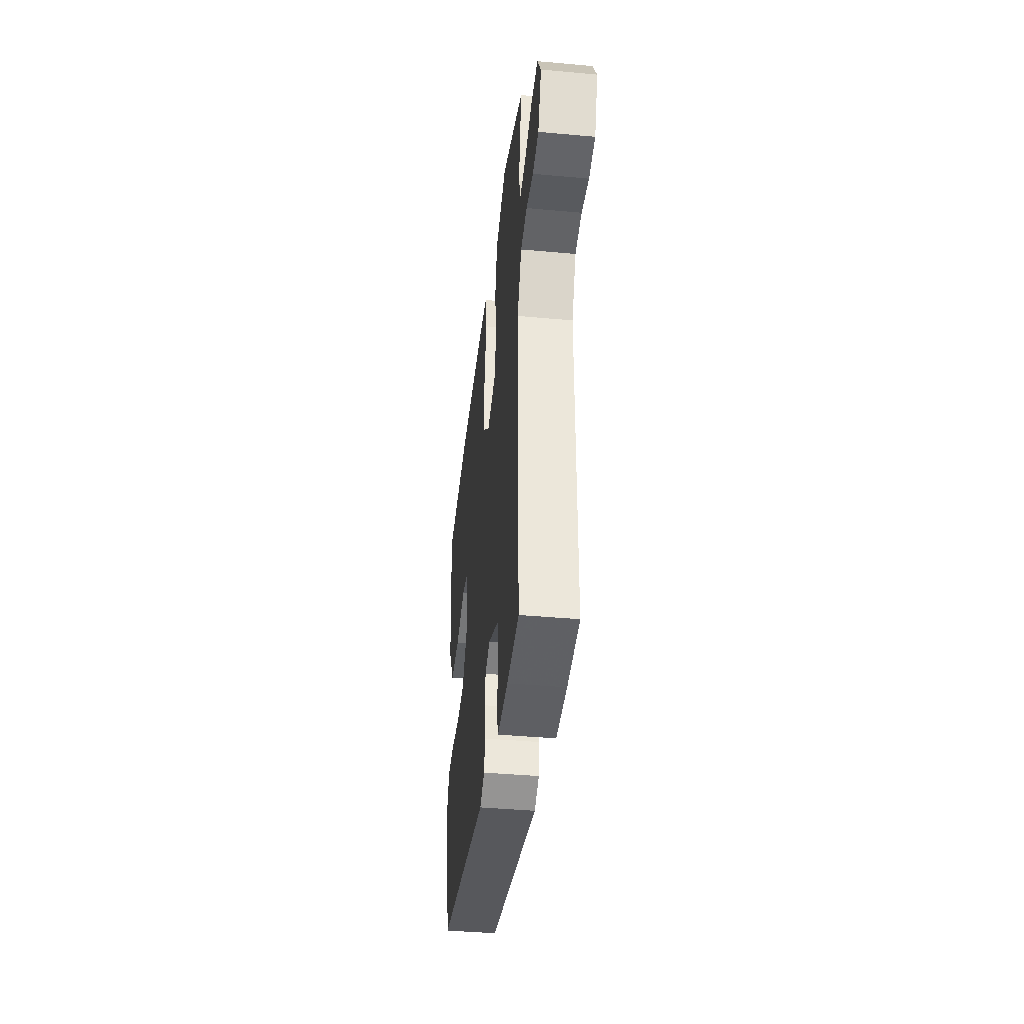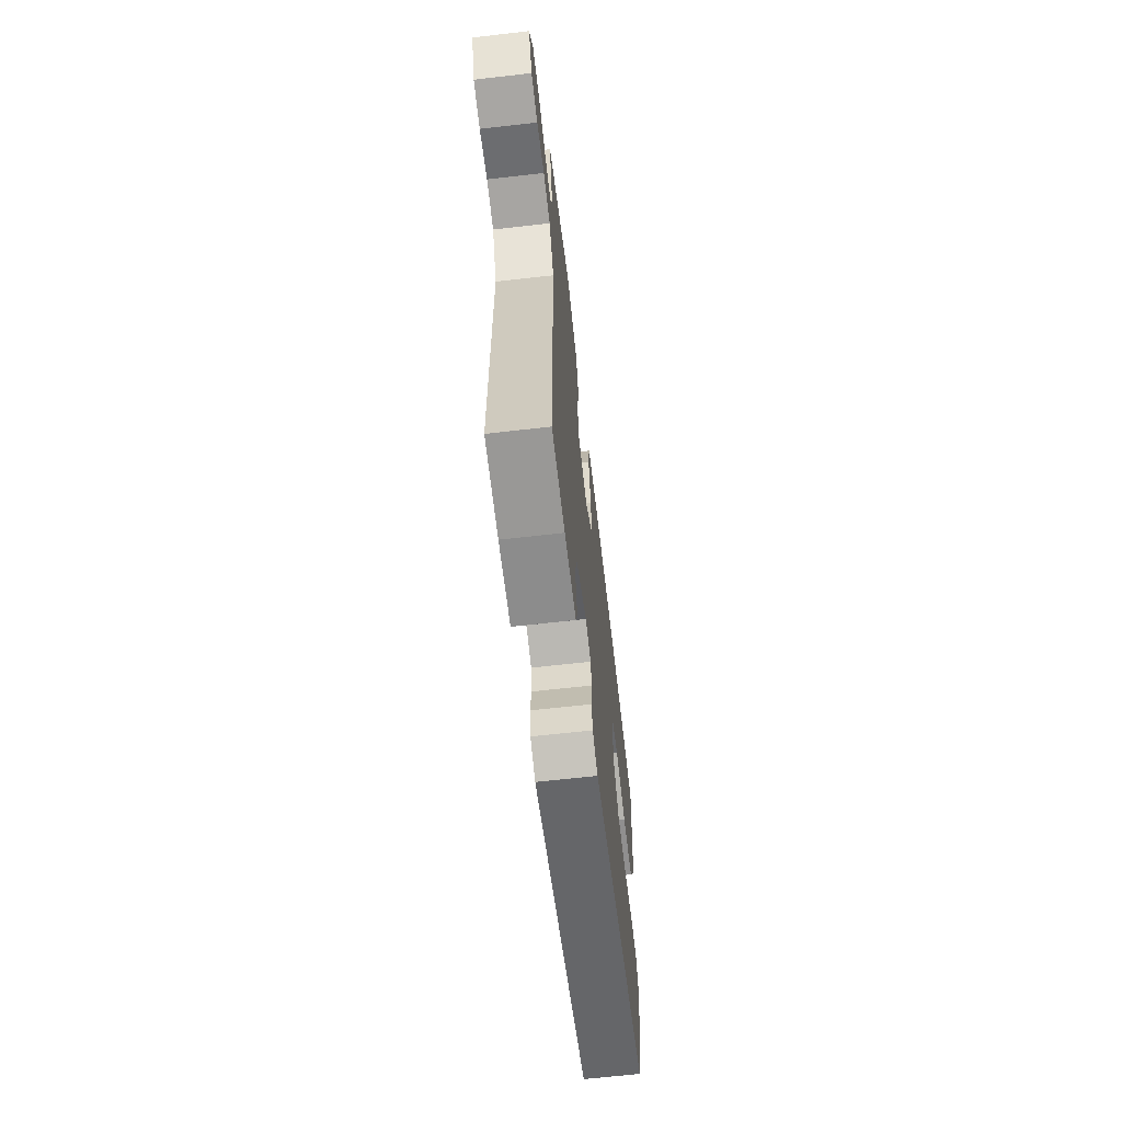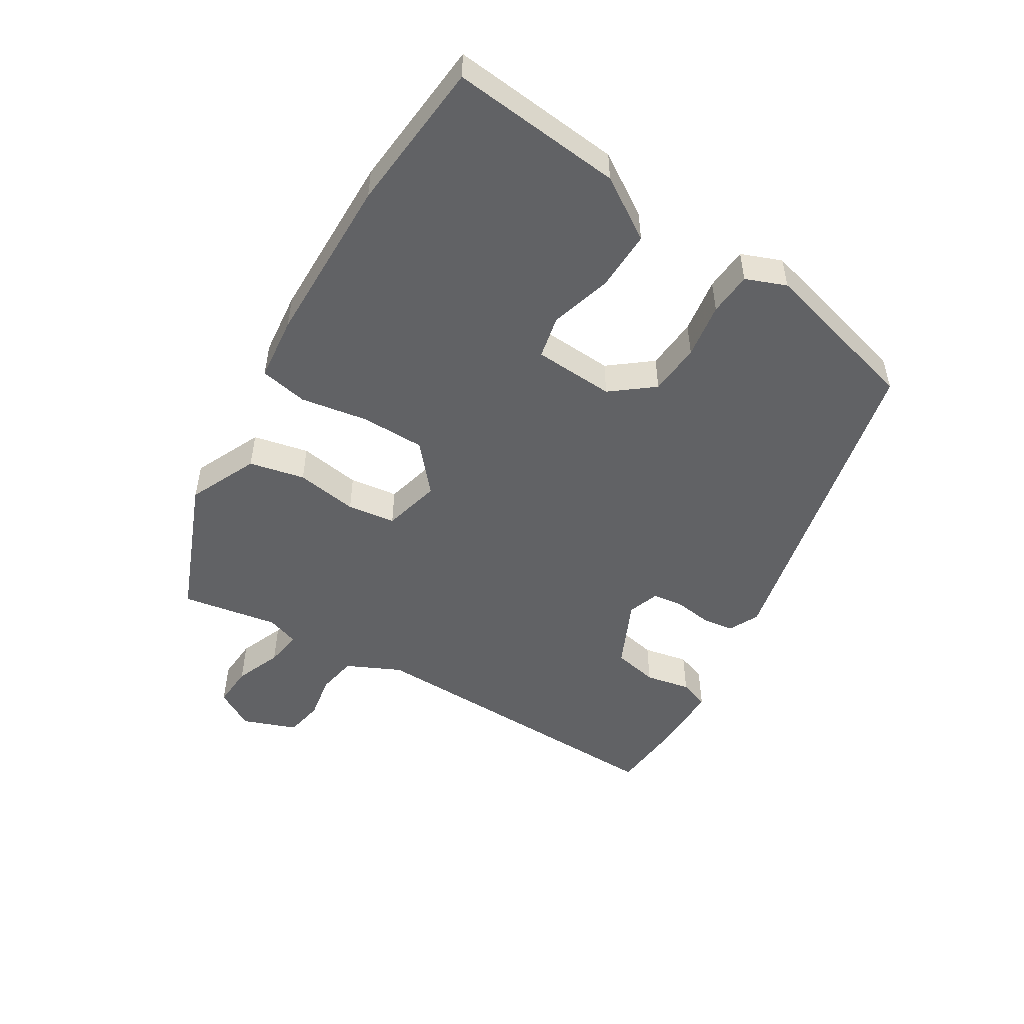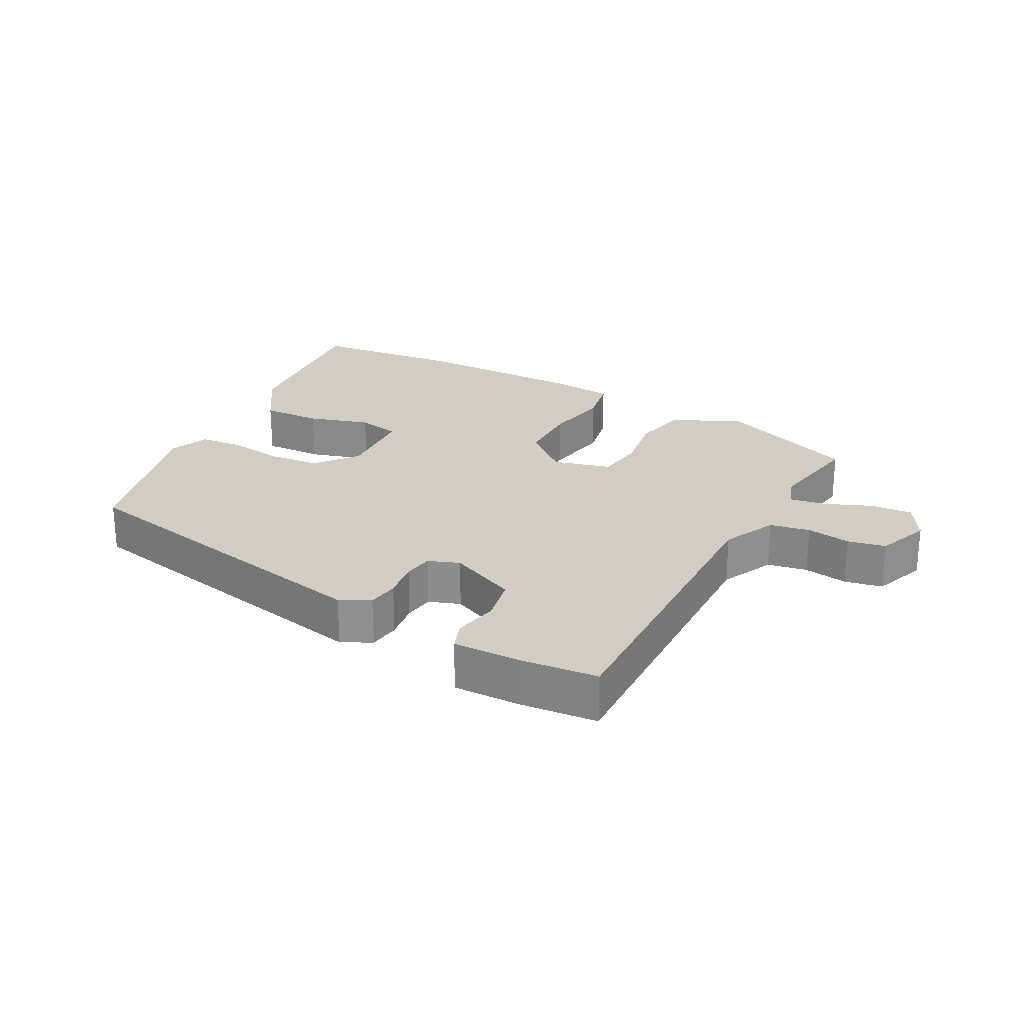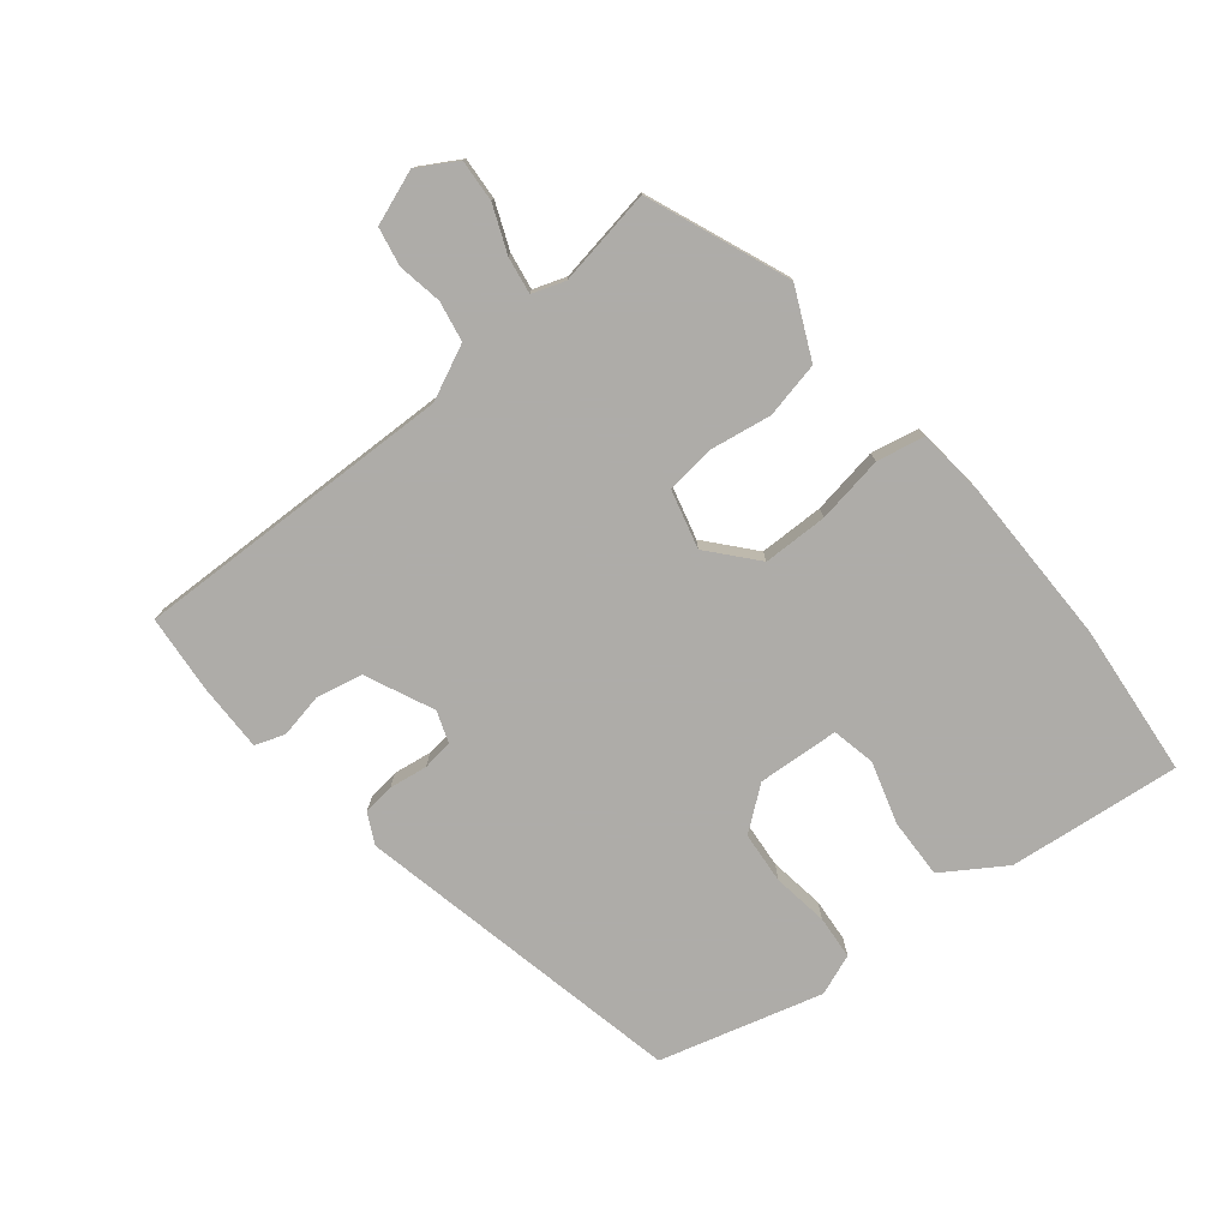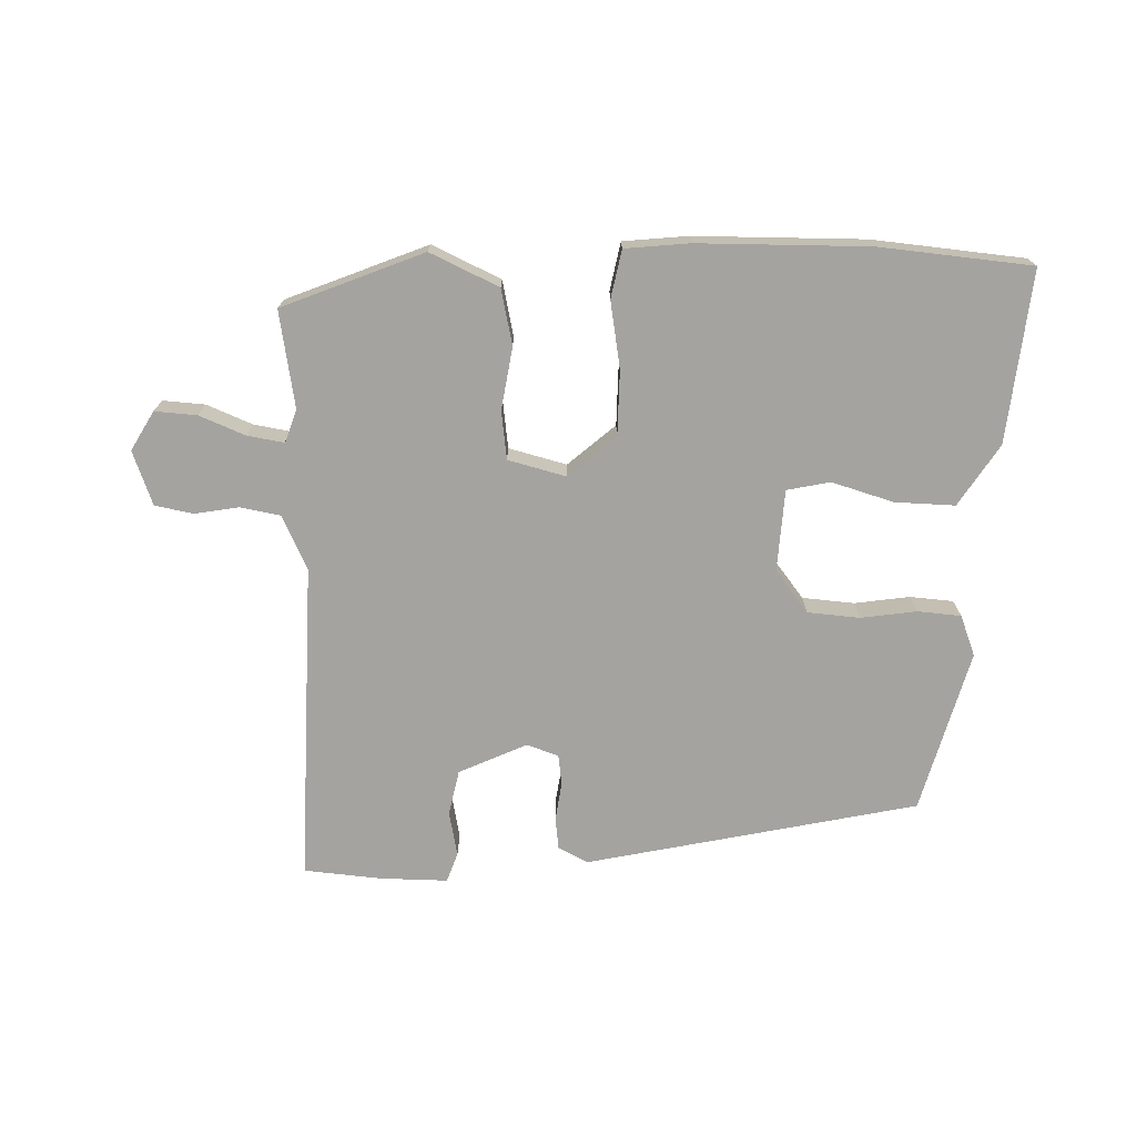
<metadata>
{"format":"obj","ext":"obj","renderer":"f3d","projection":"perspective","resolution":1024,"background":"white","views":[{"elev":-41.5,"azim":-96.3,"up":"+Z"},{"elev":-64.8,"azim":-83.4,"up":"+Z"},{"elev":-50.6,"azim":57.7,"up":"+Y"},{"elev":24.4,"azim":-153.1,"up":"+Y"},{"elev":-77.0,"azim":-52.3,"up":"+Y"},{"elev":-72.8,"azim":-2.6,"up":"+Y"}]}
</metadata>
<code>
v -0.456 0.07 -0.488
v -0.455 0.07 -0.001
v -0.495 0.07 0.08
v -0.556 0.07 0.09
v -0.623 0.07 0.077
v -0.681 0.07 0.087
v -0.713 0.07 0.168
v -0.68 0.07 0.228
v -0.616 0.07 0.225
v -0.546 0.07 0.198
v -0.49 0.07 0.19
v -0.474 0.07 0.24
v -0.502 0.07 0.386
v -0.291 0.07 0.476
v -0.186 0.07 0.43
v -0.166 0.07 0.346
v -0.179 0.07 0.252
v -0.168 0.07 0.179
v -0.08 0.07 0.158
v -0.01 0.07 0.221
v -0.011 0.07 0.319
v -0.03 0.07 0.42
v -0.017 0.07 0.493
v 0.081 0.07 0.505
v 0.339 0.07 0.512
v 0.57 0.07 0.495
v 0.548 0.07 0.234
v 0.49 0.07 0.14
v 0.399 0.07 0.141
v 0.305 0.07 0.167
v 0.24 0.07 0.152
v 0.235 0.07 0.029
v 0.286 0.07 -0.034
v 0.365 0.07 -0.039
v 0.449 0.07 -0.025
v 0.515 0.07 -0.029
v 0.54 0.07 -0.09
v 0.478 0.07 -0.337
v -0.02 0.07 -0.454
v -0.066 0.07 -0.432
v -0.073 0.07 -0.384
v -0.066 0.07 -0.326
v -0.073 0.07 -0.28
v -0.121 0.07 -0.264
v -0.223 0.07 -0.313
v -0.236 0.07 -0.382
v -0.221 0.07 -0.45
v -0.236 0.07 -0.495
v -0.339 0.07 -0.496
v -0.456 0 -0.488
v -0.455 0 -0.001
v -0.495 0 0.08
v -0.556 0 0.09
v -0.623 0 0.077
v -0.681 0 0.087
v -0.713 0 0.168
v -0.68 0 0.228
v -0.616 0 0.225
v -0.546 0 0.198
v -0.49 0 0.19
v -0.474 0 0.24
v -0.502 0 0.386
v -0.291 0 0.476
v -0.186 0 0.43
v -0.166 0 0.346
v -0.179 0 0.252
v -0.168 0 0.179
v -0.08 0 0.158
v -0.01 0 0.221
v -0.011 0 0.319
v -0.03 0 0.42
v -0.017 0 0.493
v 0.081 0 0.505
v 0.339 0 0.512
v 0.57 0 0.495
v 0.548 0 0.234
v 0.49 0 0.14
v 0.399 0 0.141
v 0.305 0 0.167
v 0.24 0 0.152
v 0.235 0 0.029
v 0.286 0 -0.034
v 0.365 0 -0.039
v 0.449 0 -0.025
v 0.515 0 -0.029
v 0.54 0 -0.09
v 0.478 0 -0.337
v -0.02 0 -0.454
v -0.066 0 -0.432
v -0.073 0 -0.384
v -0.066 0 -0.326
v -0.073 0 -0.28
v -0.121 0 -0.264
v -0.223 0 -0.313
v -0.236 0 -0.382
v -0.221 0 -0.45
v -0.236 0 -0.495
v -0.339 0 -0.496
f 49 1 2
f 48 49 2
f 47 48 2
f 46 47 2
f 45 46 2 3
f 44 45 3
f 43 44 3
f 40 41 42
f 39 40 42
f 38 39 42
f 37 38 42
f 36 37 42
f 35 36 42
f 34 35 42
f 33 34 42 43
f 32 33 43 3
f 28 29 30
f 27 28 30
f 26 27 30
f 25 26 30
f 24 25 30
f 23 24 30
f 22 23 30
f 21 22 30
f 20 21 30 31
f 19 20 31 32
f 15 16 17
f 14 15 17
f 13 14 17
f 12 13 17
f 11 12 17 18
f 8 9 10
f 7 8 10
f 6 7 10
f 5 6 10
f 4 5 10
f 4 10 11
f 18 19 32
f 11 18 32
f 4 11 32
f 3 4 32
f 51 50 98
f 51 98 97
f 51 97 96
f 51 96 95
f 52 51 95 94
f 52 94 93
f 52 93 92
f 91 90 89
f 91 89 88
f 91 88 87
f 91 87 86
f 91 86 85
f 91 85 84
f 91 84 83
f 92 91 83 82
f 52 92 82 81
f 79 78 77
f 79 77 76
f 79 76 75
f 79 75 74
f 79 74 73
f 79 73 72
f 79 72 71
f 79 71 70
f 80 79 70 69
f 81 80 69 68
f 66 65 64
f 66 64 63
f 66 63 62
f 66 62 61
f 67 66 61 60
f 59 58 57
f 59 57 56
f 59 56 55
f 59 55 54
f 59 54 53
f 60 59 53
f 81 68 67
f 81 67 60
f 81 60 53
f 81 53 52
f 1 50 51 2
f 2 51 52 3
f 3 52 53 4
f 4 53 54 5
f 5 54 55 6
f 6 55 56 7
f 7 56 57 8
f 8 57 58 9
f 9 58 59 10
f 10 59 60 11
f 11 60 61 12
f 12 61 62 13
f 13 62 63 14
f 14 63 64 15
f 15 64 65 16
f 16 65 66 17
f 17 66 67 18
f 18 67 68 19
f 19 68 69 20
f 20 69 70 21
f 21 70 71 22
f 22 71 72 23
f 23 72 73 24
f 24 73 74 25
f 25 74 75 26
f 26 75 76 27
f 27 76 77 28
f 28 77 78 29
f 29 78 79 30
f 30 79 80 31
f 31 80 81 32
f 32 81 82 33
f 33 82 83 34
f 34 83 84 35
f 35 84 85 36
f 36 85 86 37
f 37 86 87 38
f 38 87 88 39
f 39 88 89 40
f 40 89 90 41
f 41 90 91 42
f 42 91 92 43
f 43 92 93 44
f 44 93 94 45
f 45 94 95 46
f 46 95 96 47
f 47 96 97 48
f 48 97 98 49
f 49 98 50 1

</code>
